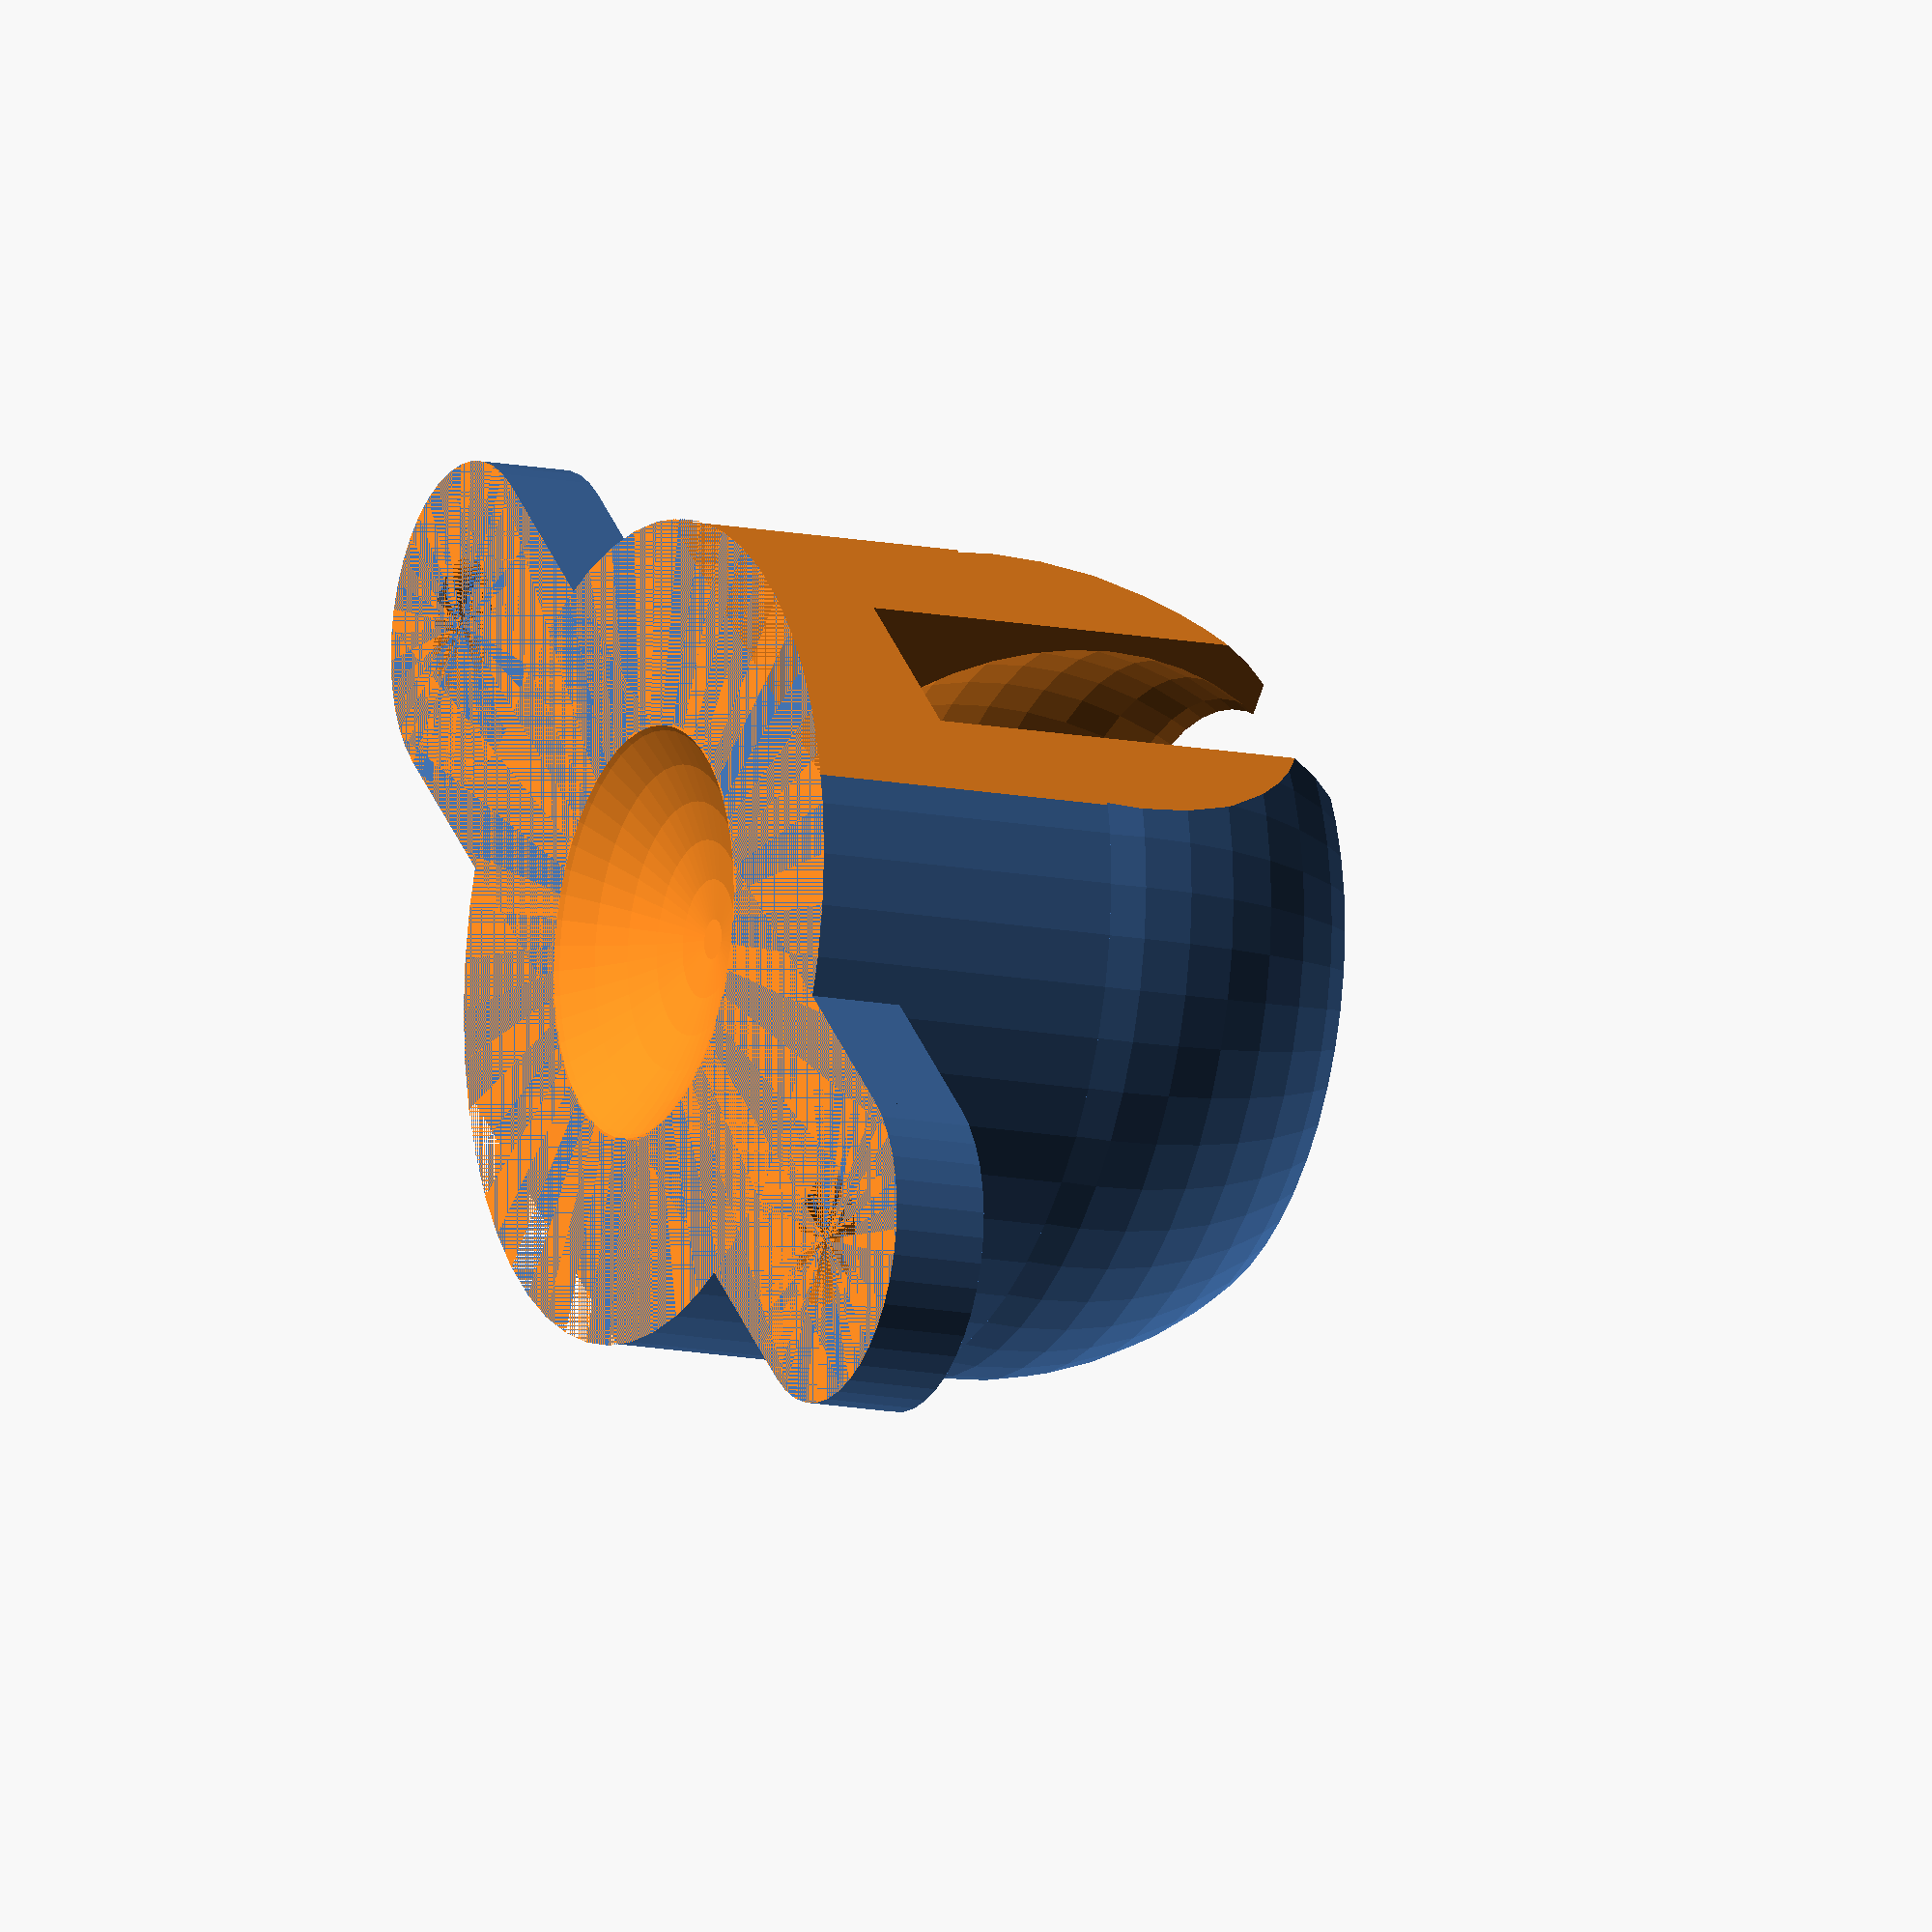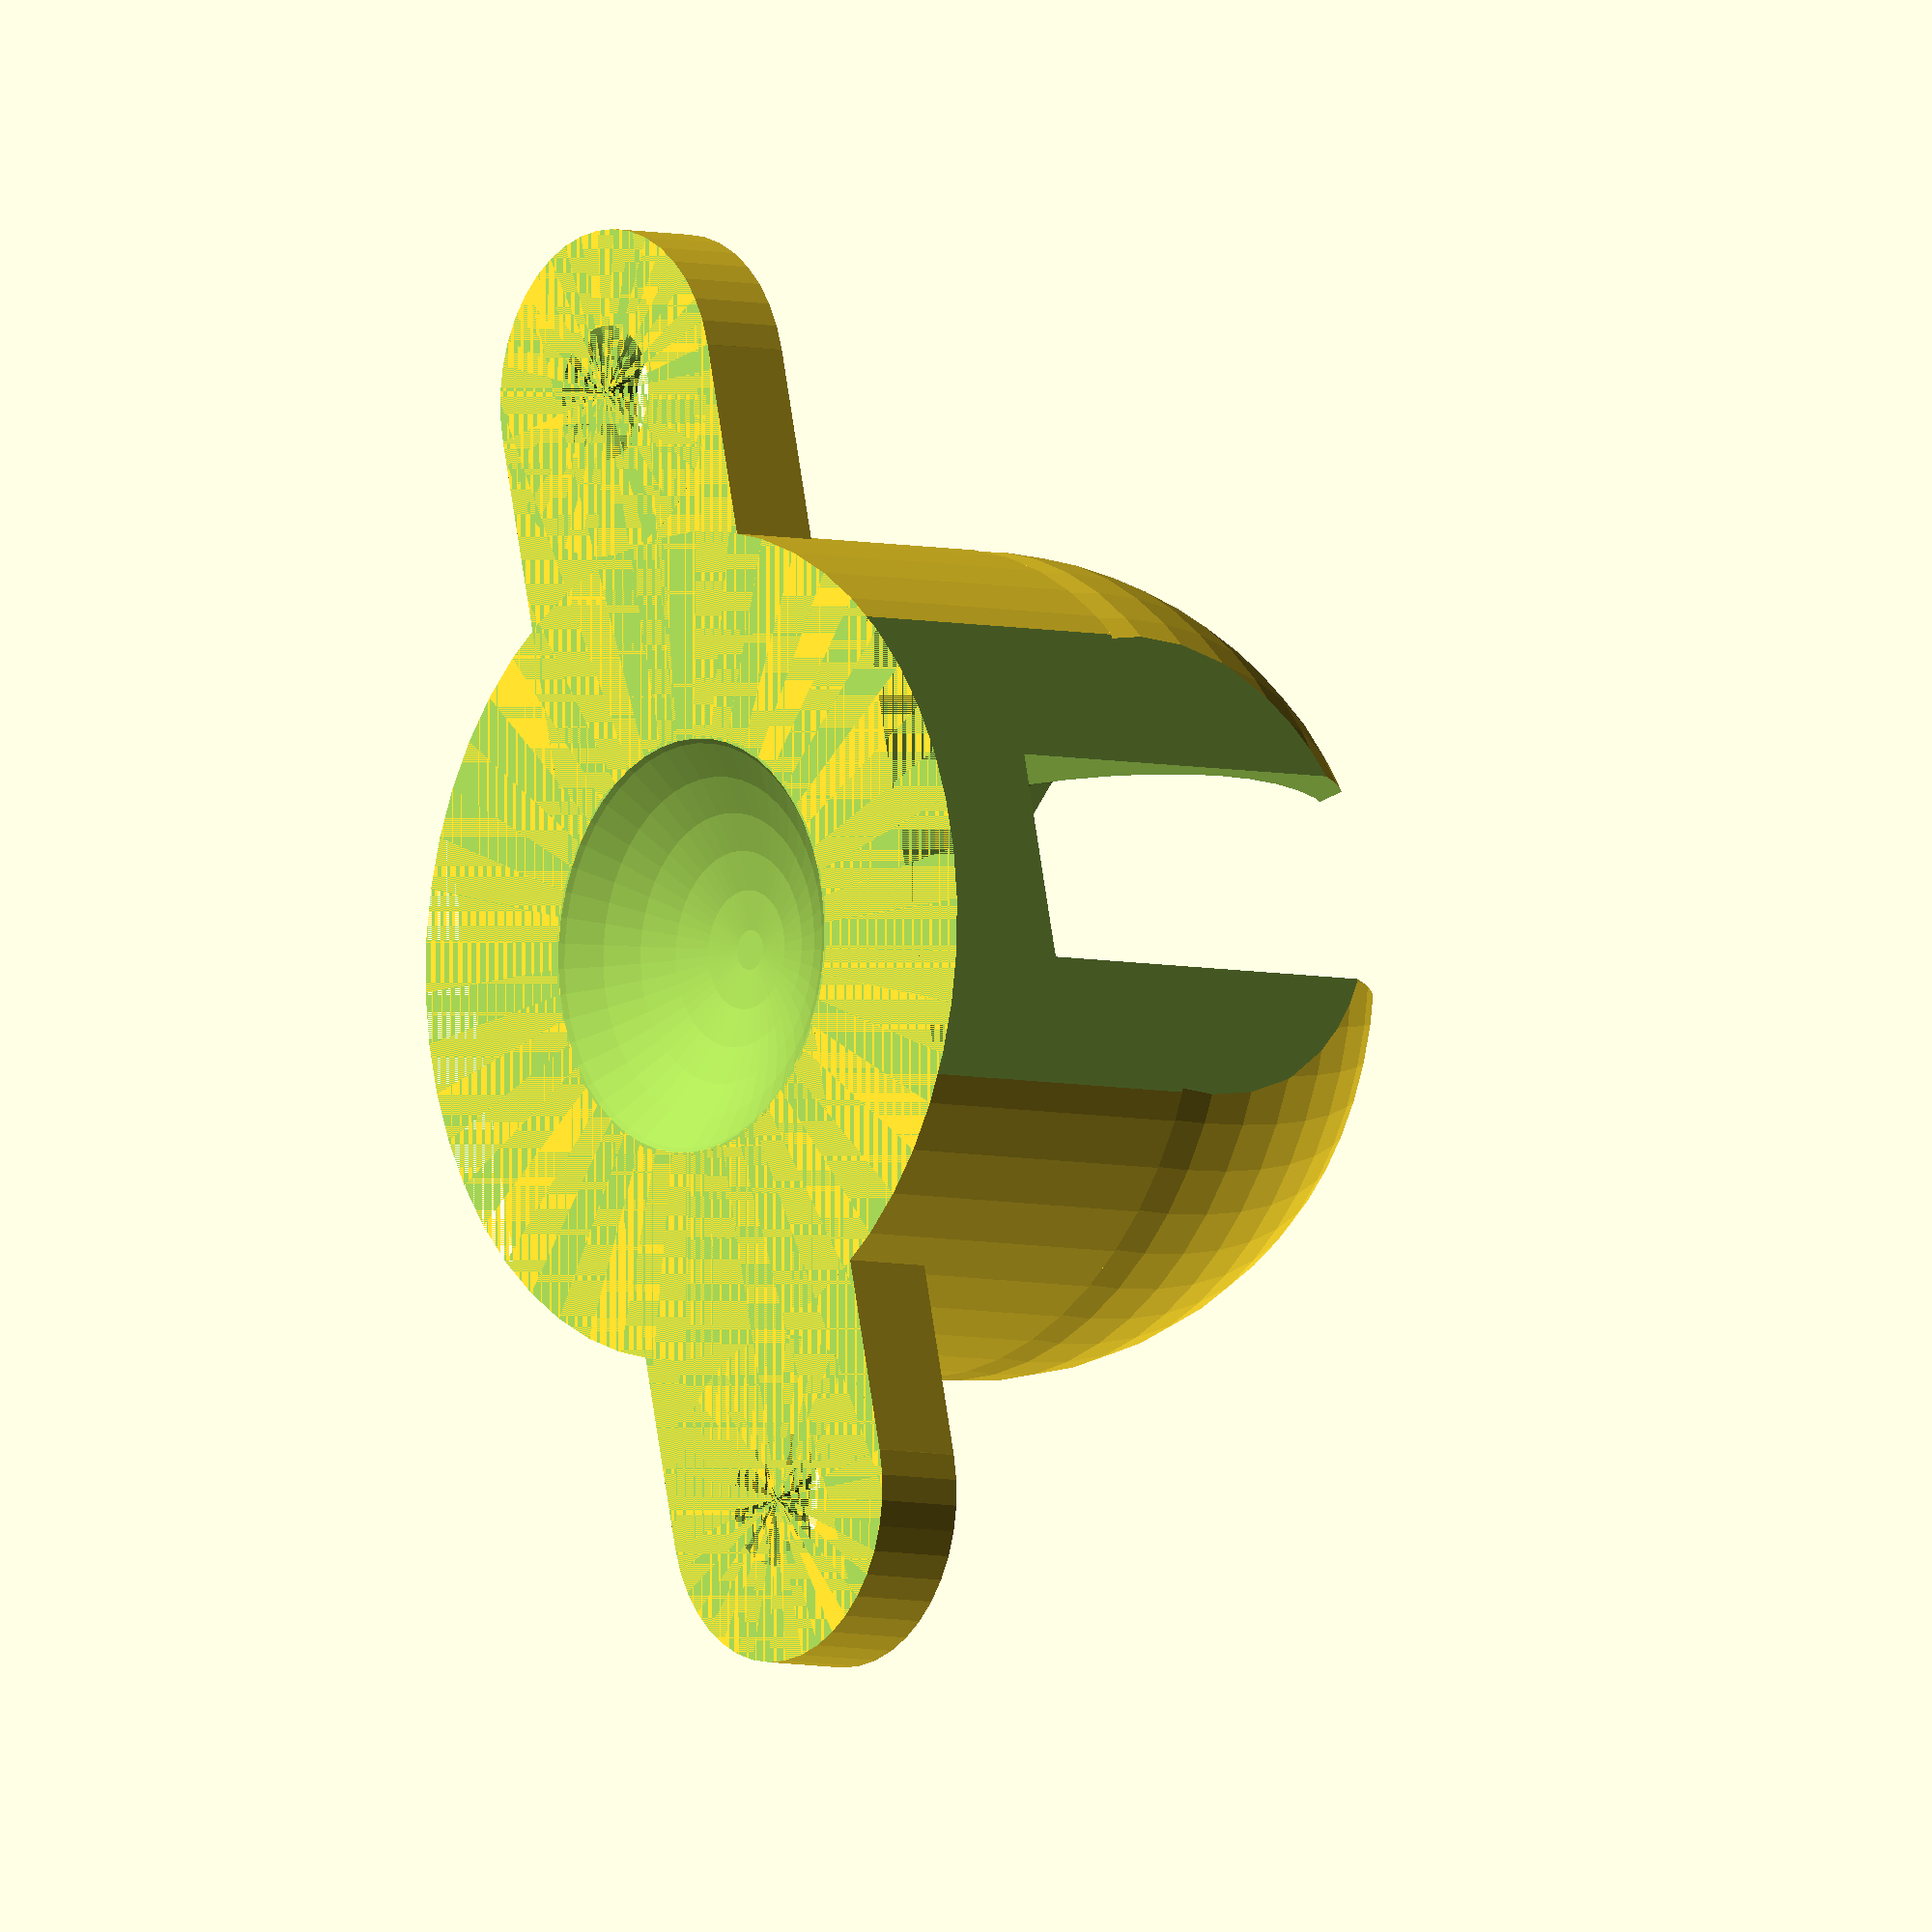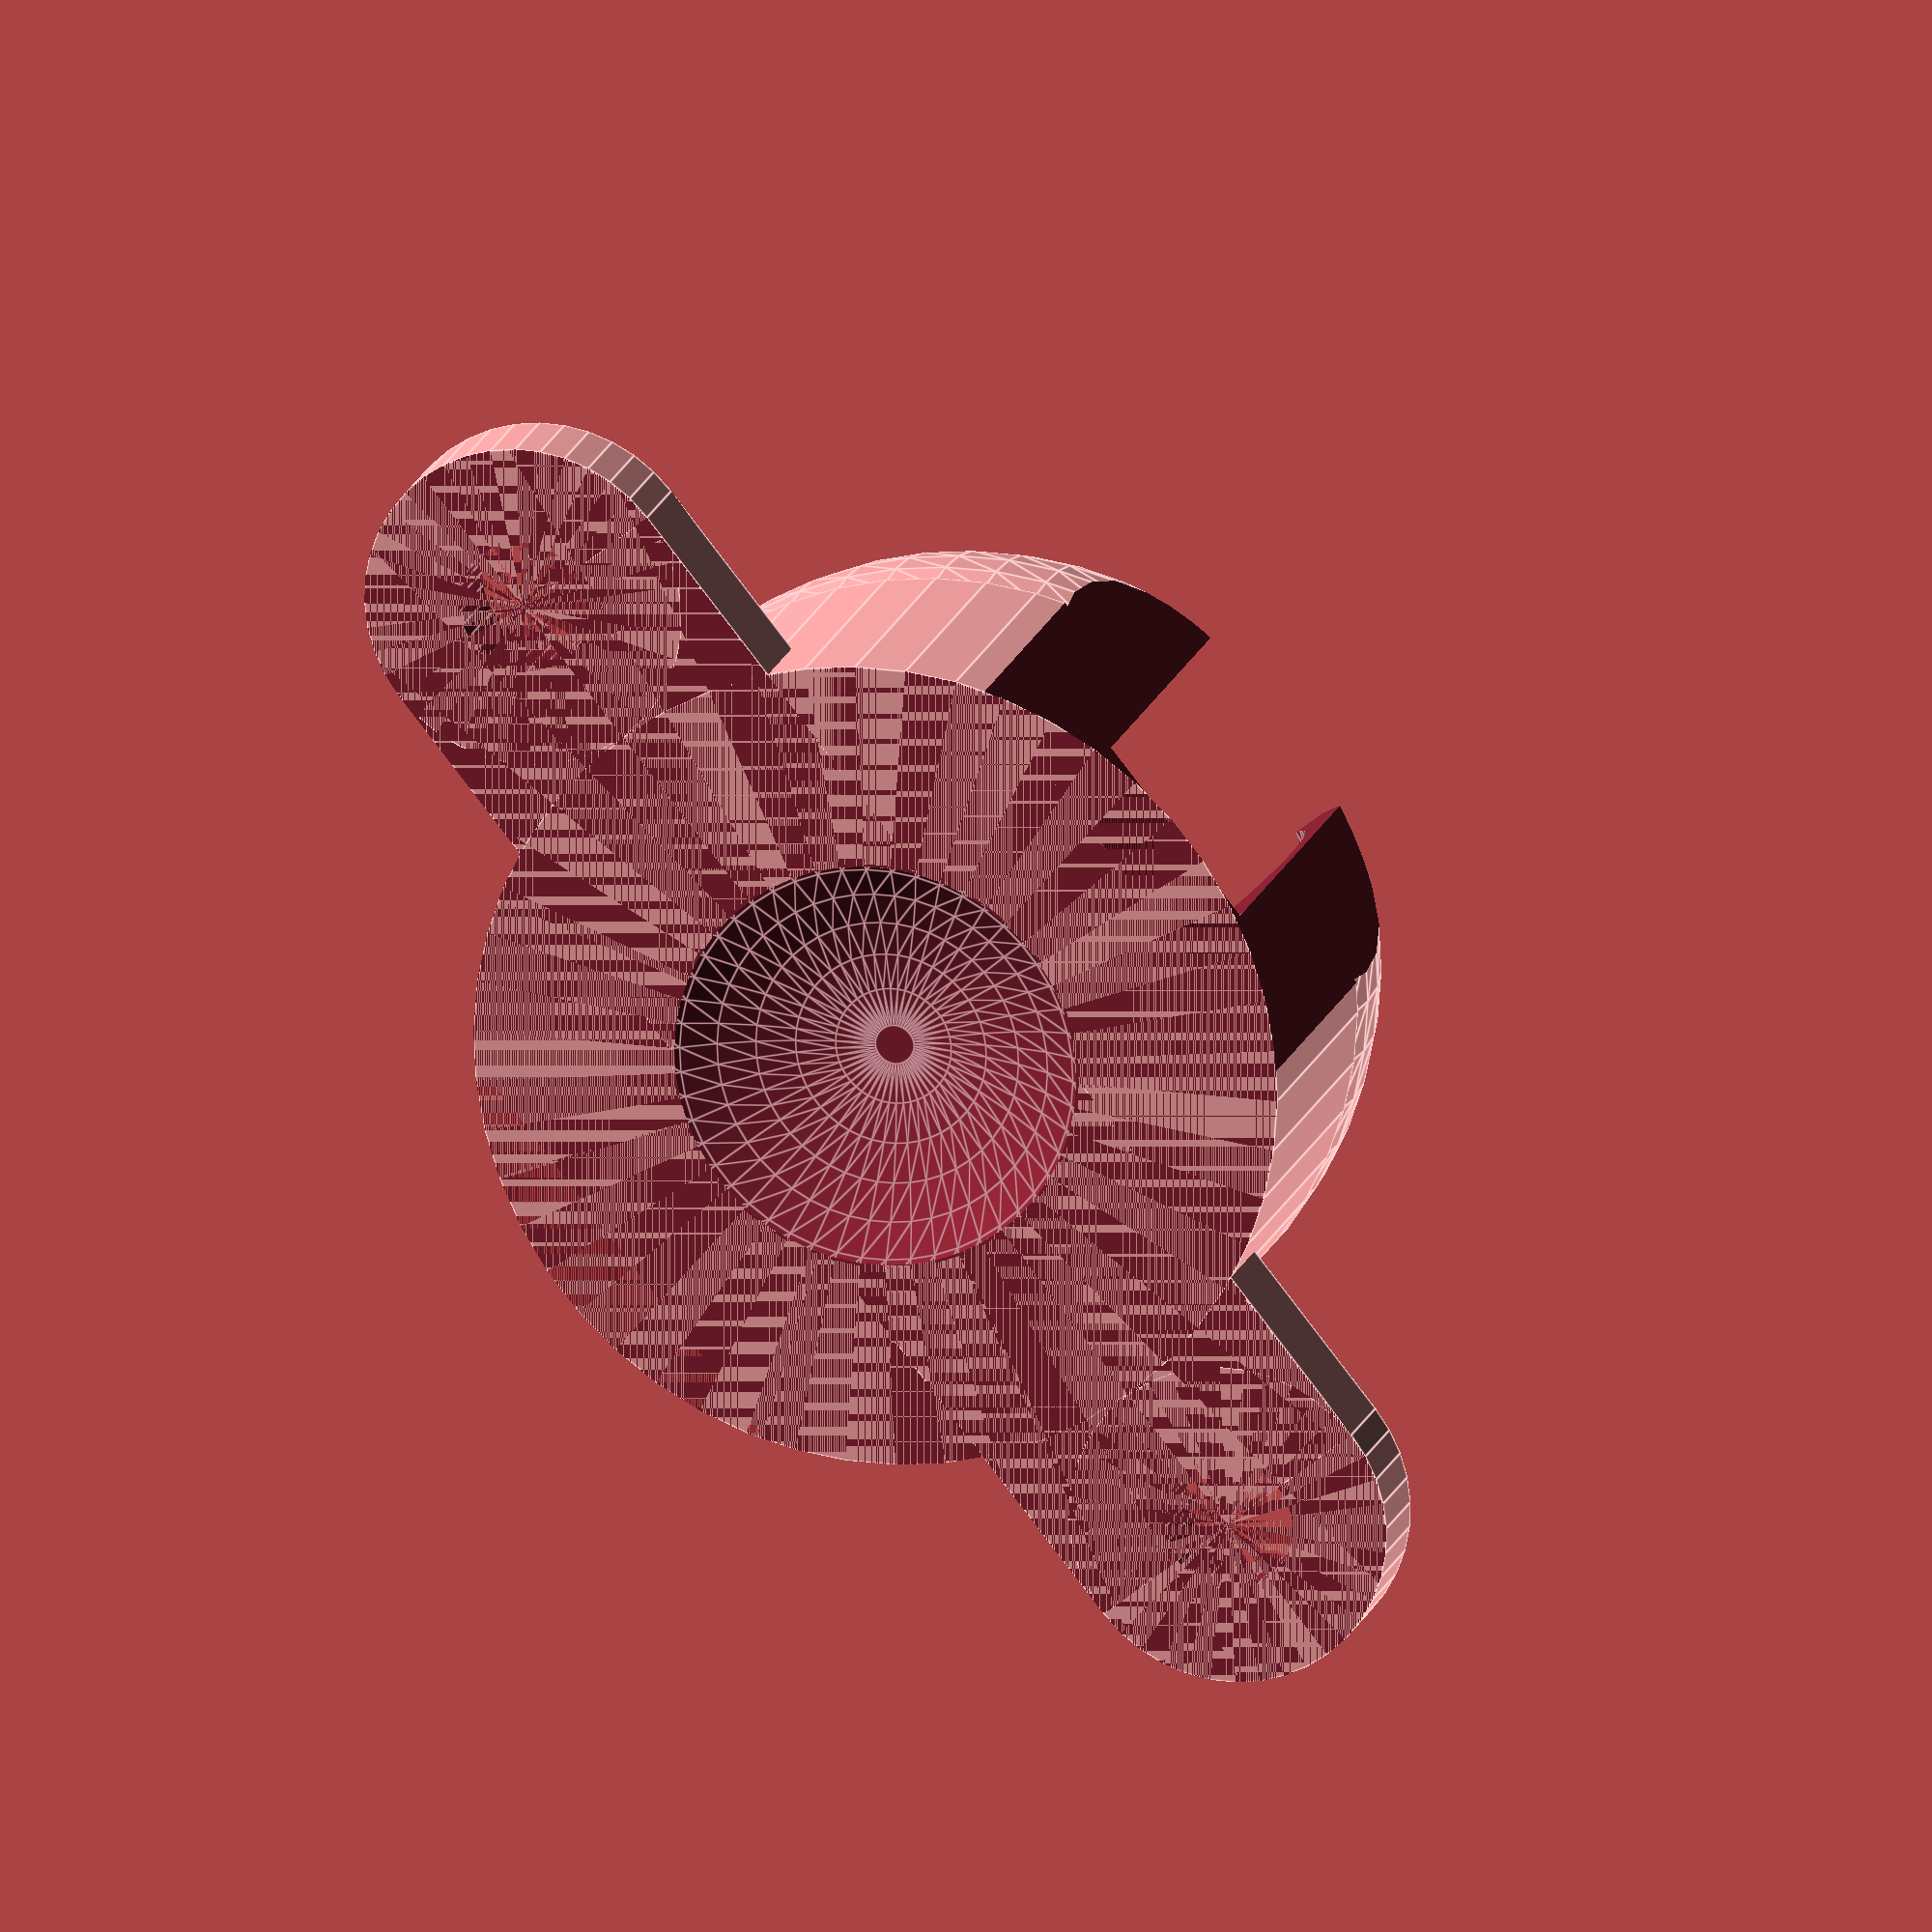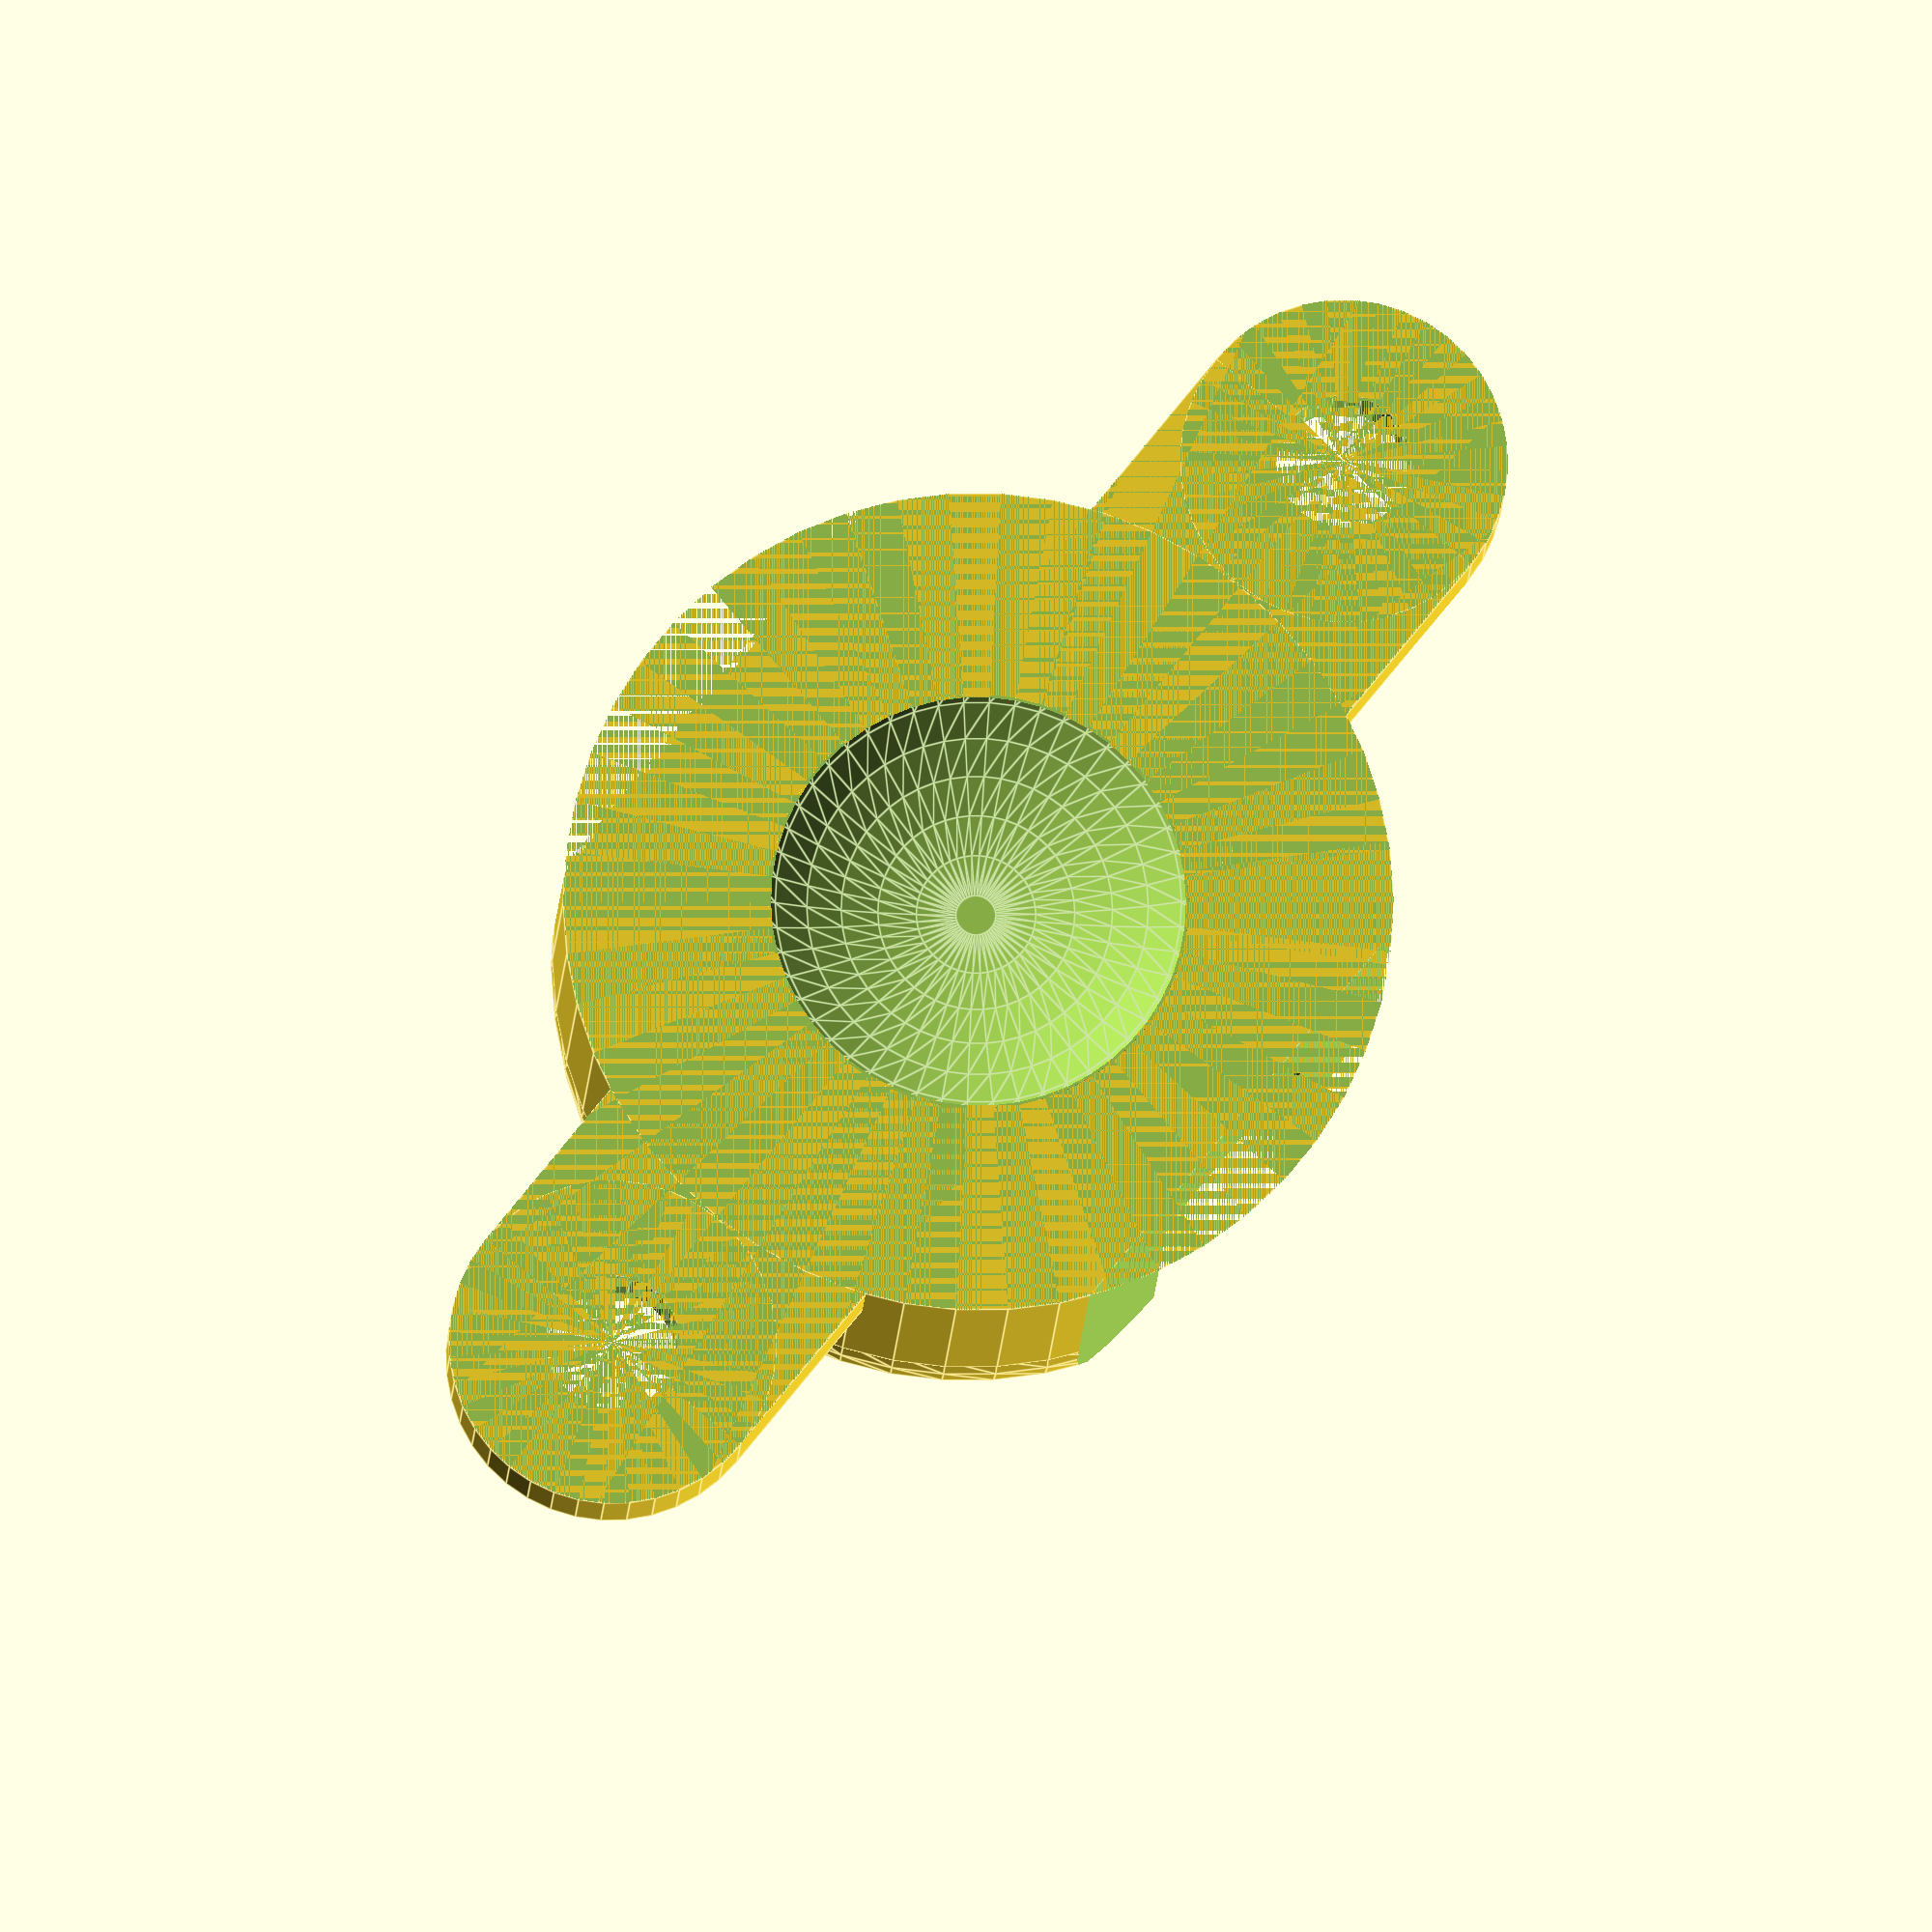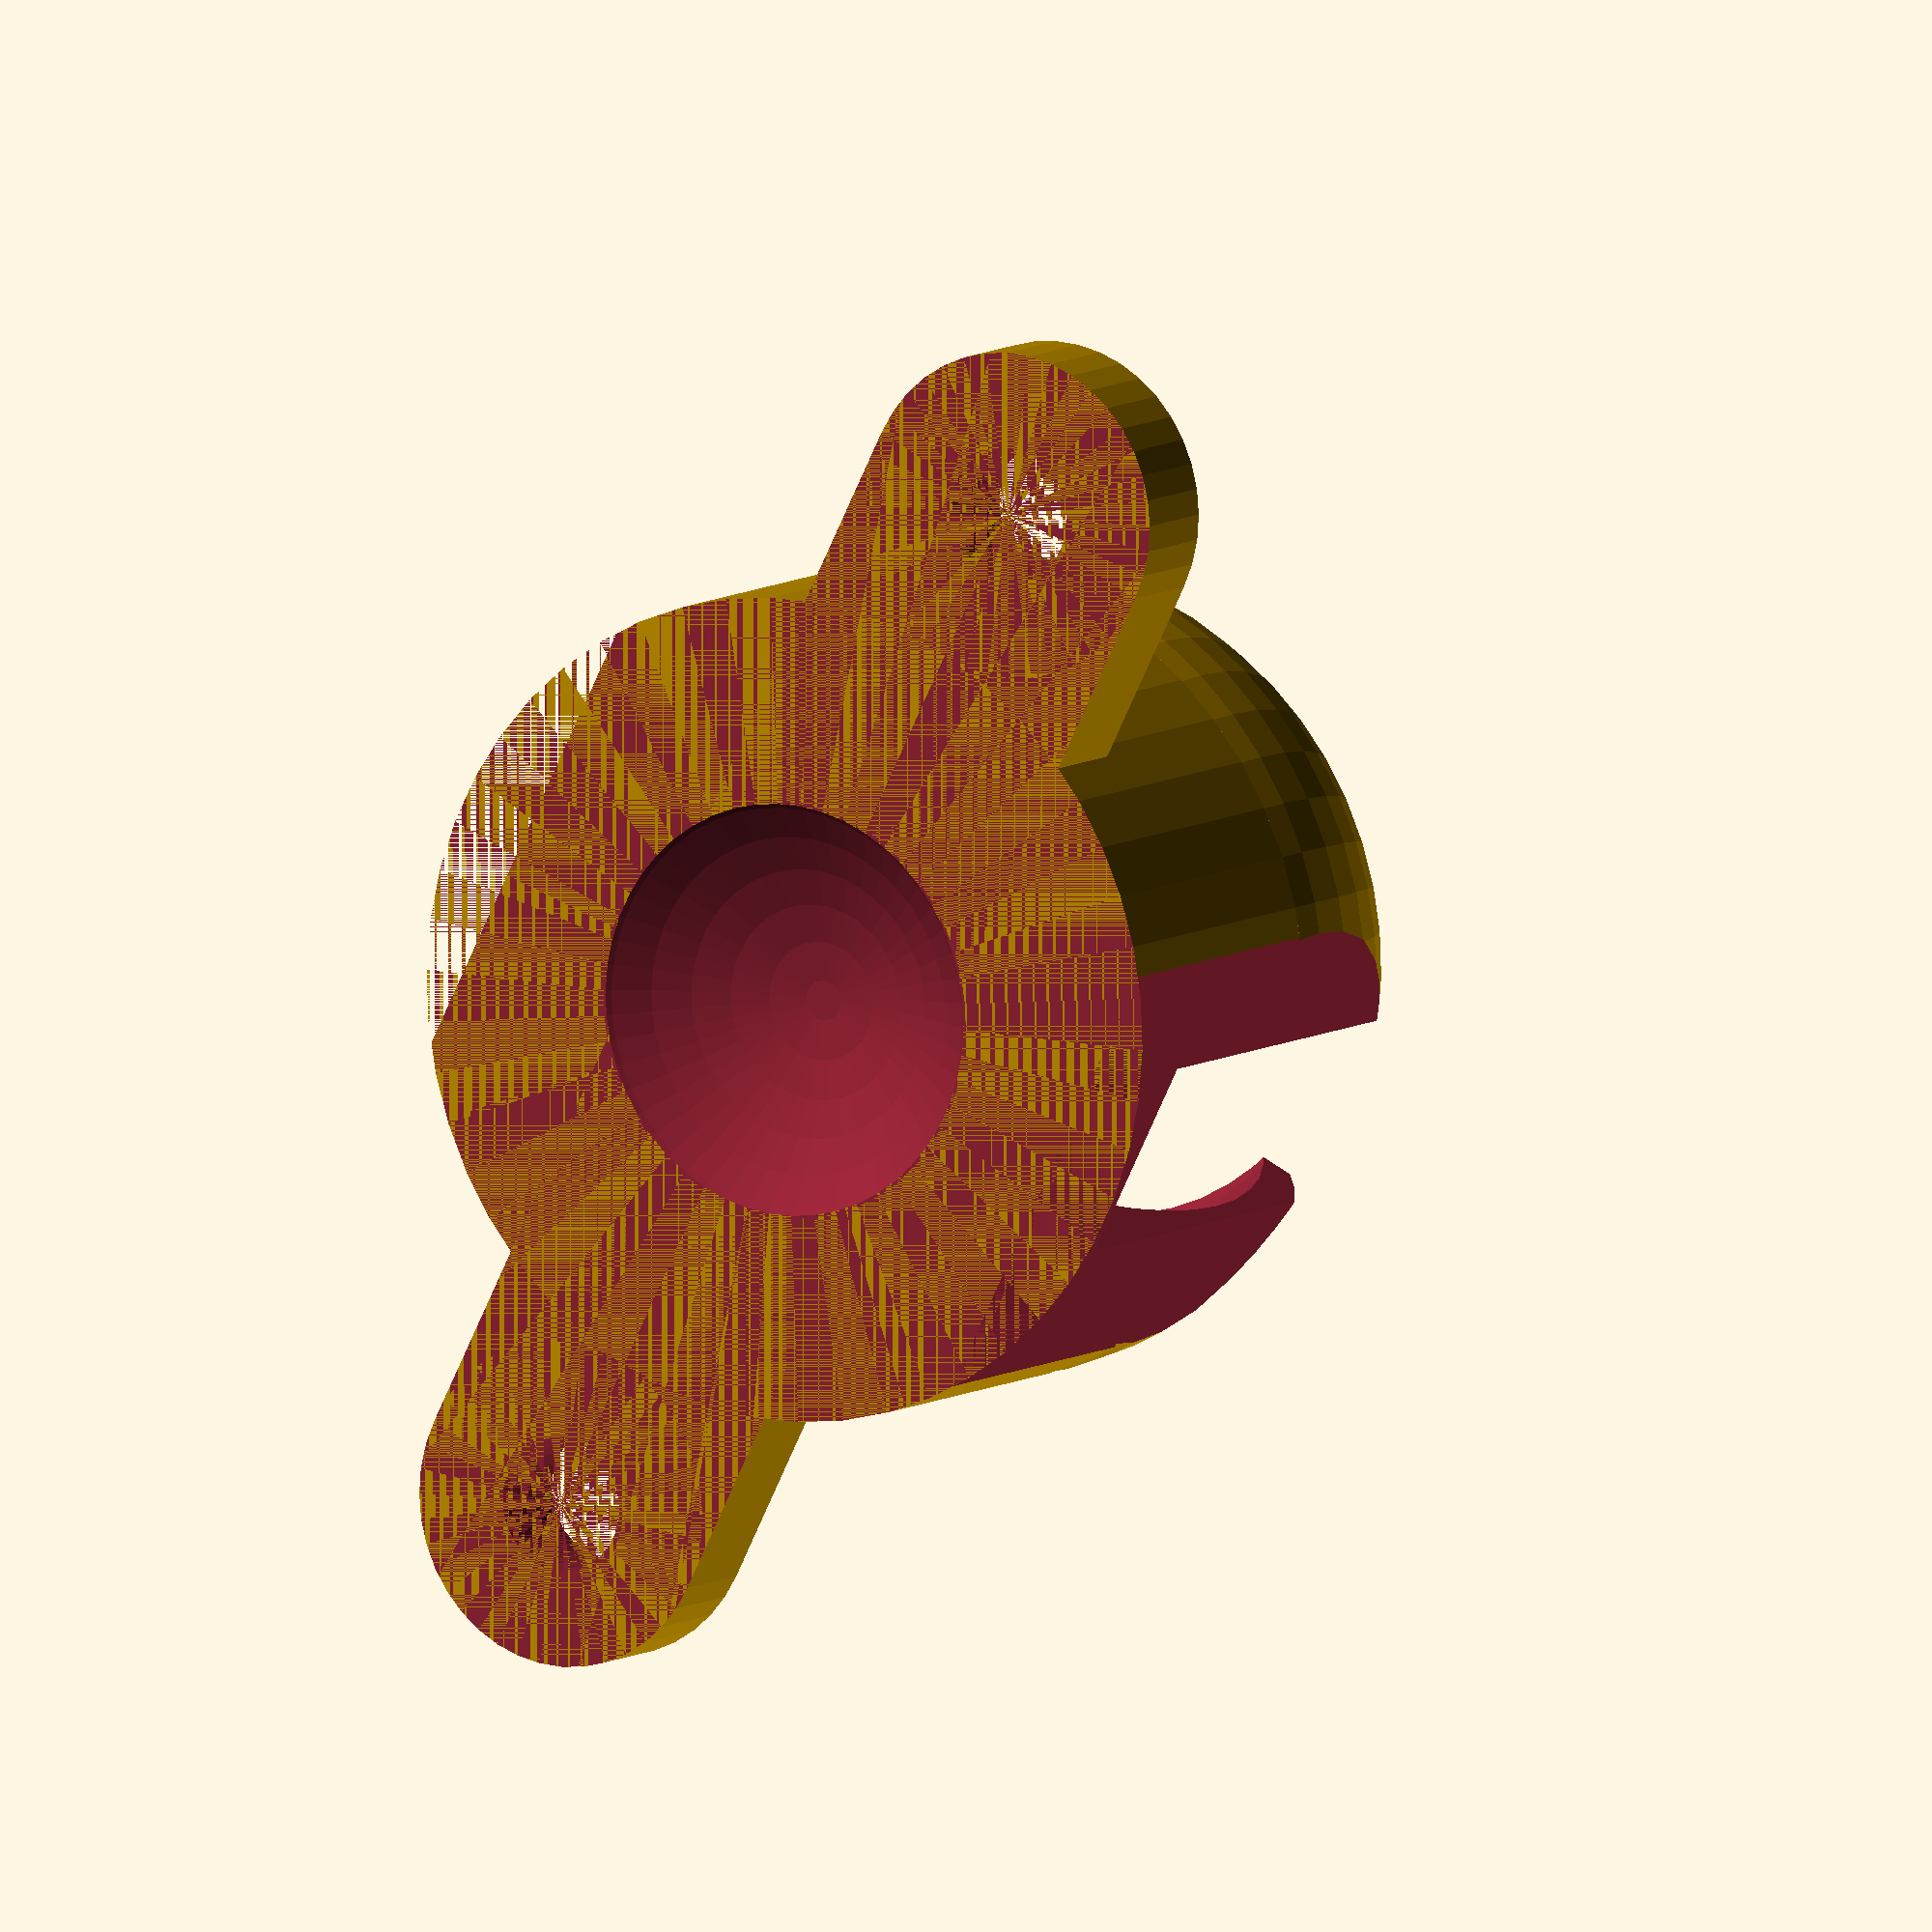
<openscad>
// Original: http://www.thingiverse.com/thing:8959/
// Marble Caster by HipsterLogic

// Modified by 648.ken@gmail.com
// MakersBox.blogspot.com

// Added tapper the top lip to keep it from snagging on things.
// Added recess for screw heads if baseThickness > 3mm
// Added pedistal base so you can adjust platform hieght.


deckHeight = 19.5;    // from chassis bottom to ground, (must be at lease ballDiameter)
ballDiameter = 16.5;    // 7/16" ball bearing = 12.25mm, WAS 16.5  16mm = 5/8" ball bearing
ballTolerance = 0.4;  // play between ball and surface
wallThickness = 2.5;
gapWidth = ballDiameter / 3;
baseThickness = 2.5; // WAS 3


//baseHeight = ballDiameter + wallThickness * 2;
pedistalWidth = ballDiameter + wallThickness * 2;

baseWidth = 30; // distance between mounting holes

M3holeDia = 3.5;
M3nutDia = 6.5;


echo(deckHeight);
baseHeight = deckHeight - ballDiameter / 2;
echo(baseHeight);

module mainShape(){

    // mounting cross-piece
	translate([-baseWidth/2, -wallThickness - M3holeDia / 2, 0]) 
        cube([baseWidth, wallThickness * 2 + M3holeDia, baseThickness]);
	
	// bolt ends
	translate([baseWidth / 2, 0, 0]) 
        cylinder(baseThickness, M3holeDia / 2 + wallThickness, M3holeDia / 2 + wallThickness, $fn=40);
	translate([-baseWidth / 2, 0, 0]) 
        cylinder(baseThickness, M3holeDia / 2 + wallThickness, M3holeDia / 2 + wallThickness, $fn=40);
    

	// main cylindrical body
	translate([0, 0, 0])
        cylinder(baseHeight - 3, pedistalWidth / 2, pedistalWidth / 2, $fn=50);

	difference(){
        // tapper shere at top
		translate([0, 0, baseHeight - 2])
            sphere(pedistalWidth / 2, $fn=50);
                
        // shave the top flat
		translate([0, 0, baseHeight + ballDiameter / 2 - ballDiameter / 5])
            cylinder(25, 25, 25, $fn=50);
        
		// shave the bottom	flat	
		translate([0, 0, -12])
            cylinder(12, 25, 25, $fn=50);
  
	};
}

module cutout(){
    
    // ball hole
	translate([0, 0, baseHeight + ballTolerance]) 
        sphere(ballDiameter / 2 + ballTolerance, $fn=50);
	
    // slot to remove ball
    slotOffset = ballDiameter / 2.5;  // distance below baseHeight to cut slot
    if (baseHeight - slotOffset > baseThickness){
        translate([-gapWidth / 2, -baseWidth / 2, 
                   baseHeight - slotOffset]) 
            cube([gapWidth, baseWidth, ballDiameter]);
        
        }
    else{ // don't cut into base
        translate([-gapWidth / 2, -baseWidth / 2, 
                   baseThickness]) 
            cube([gapWidth, baseWidth, ballDiameter]);        
    }
    
    //trim sides
    translate([-25, ballDiameter / 2 + 0.5, 0]) 
            cube([50, ballDiameter, 50]);      

    translate([-25, -ballDiameter - 0.5, 0]) 
            cube([50, ballDiameter / 2, 50]);    

    if ((baseHeight - ballDiameter / 2) > baseThickness){
         // ball void to save material
        translate([0, 0, baseHeight - ballDiameter - 1]) 
            sphere(ballDiameter / 2, $fn=50);
    }

}

module mountingHoles(){
    // left m3 hole
	translate([baseWidth / 2, 0, 0])
	cylinder(baseThickness + 2, M3holeDia / 2, M3holeDia / 2, $fn=30);

    // countersink
	//translate([baseWidth / 2, 0, 2]) 
    //rotate([0, 0, 30])
	//cylinder(baseThickness + 2, M3holeDia, //M3holeDia, $fn=6);

    // right m3 hole
	translate([-baseWidth / 2, 0, 0]) 
	cylinder(baseThickness + 2, M3holeDia / 2, M3holeDia/2, $fn=30);

    // countersink
	//translate([-baseWidth / 2, 0, 2]) 
    //rotate([0, 0, 30])
	//cylinder(baseThickness + 2, M3holeDia, //M3holeDia, $fn=6);
}


rotate([0, 0, 90])
difference(){
	mainShape();
	cutout();
	mountingHoles();
    
}

// show ball?
//translate([0, 0, baseHeight]) 
//    sphere(ballDiameter/2, $fn=50);
</openscad>
<views>
elev=12.7 azim=226.3 roll=244.3 proj=o view=solid
elev=185.1 azim=13.4 roll=309.8 proj=o view=solid
elev=163.2 azim=38.9 roll=345.3 proj=o view=edges
elev=190.4 azim=140.9 roll=2.0 proj=o view=edges
elev=171.8 azim=333.4 roll=329.5 proj=o view=wireframe
</views>
